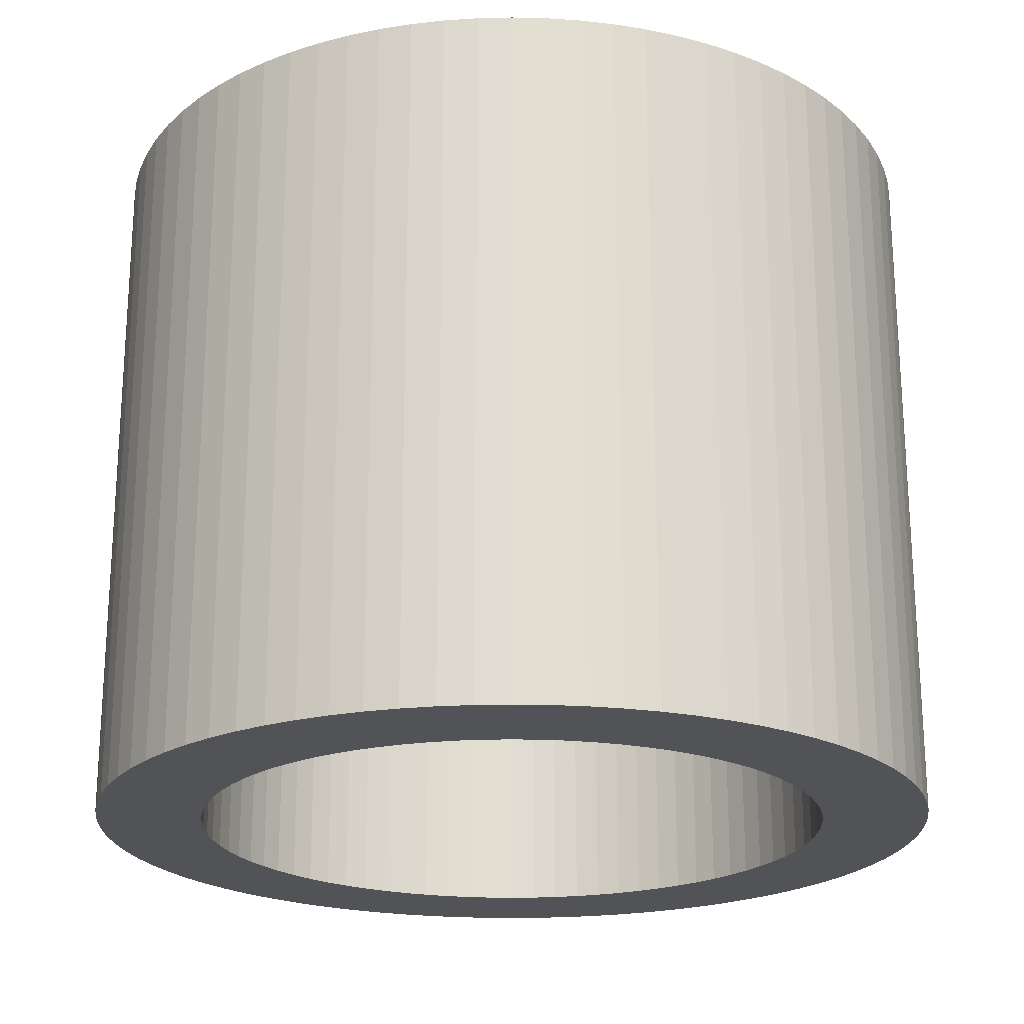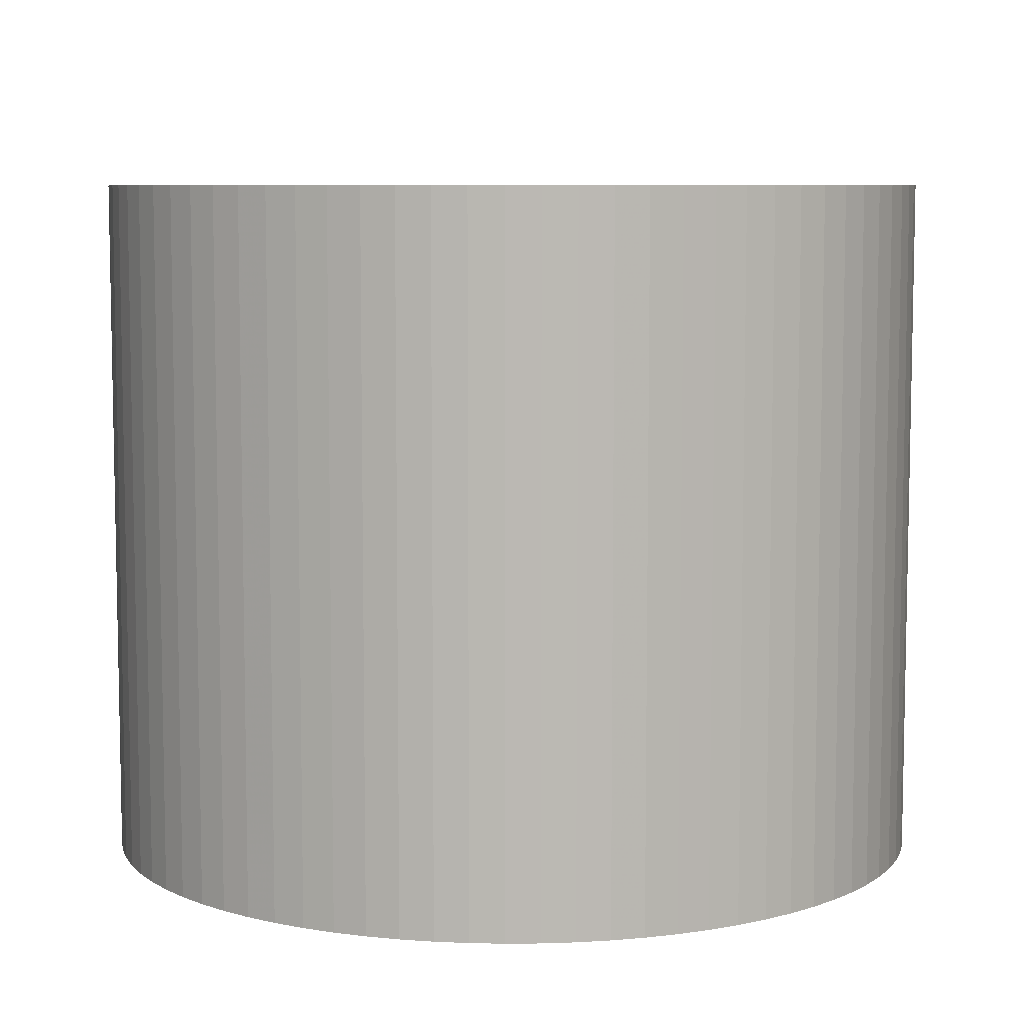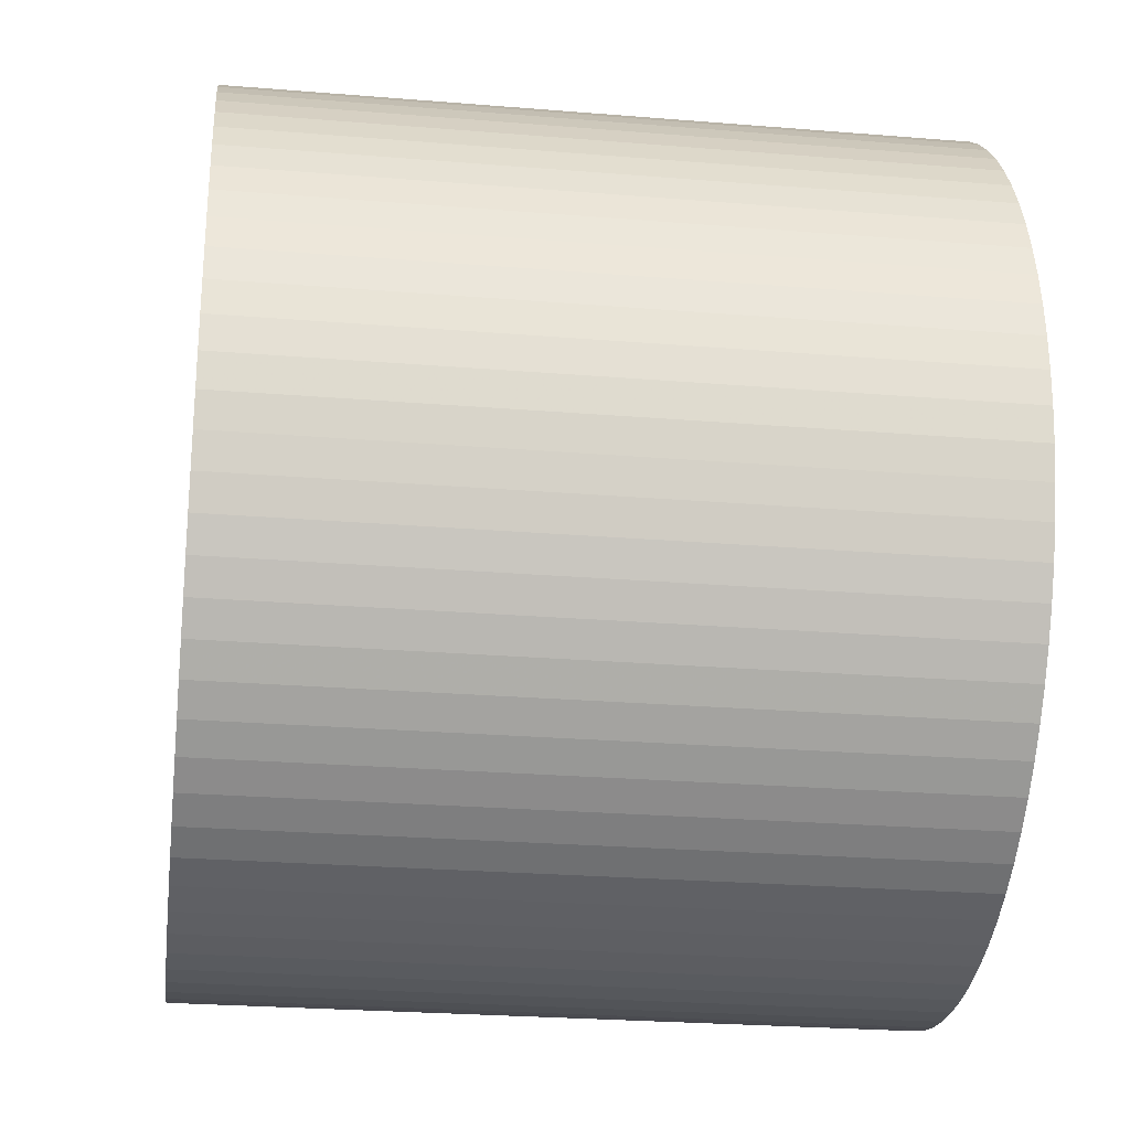
<metadata>
{"format":"obj","ext":"obj","renderer":"f3d","projection":"perspective","resolution":1024,"background":"white","views":[{"elev":-21.8,"azim":162.0,"up":"+Y"},{"elev":7.4,"azim":-8.1,"up":"+Y"},{"elev":-25.6,"azim":82.5,"up":"+Z"}]}
</metadata>
<code>
v 111.8 92.63 -8.799
v 83.85 92.63 -6.599
v 84.11 92.63 0
v 112.1 92.63 0
v 84.11 -92.63 0
v 83.85 -92.63 -6.599
v 111.8 -92.63 -8.799
v 112.1 -92.63 0
v 110.8 92.63 -17.54
v 83.08 92.63 -13.16
v 83.08 -92.63 -13.16
v 110.8 -92.63 -17.54
v 109 92.63 -26.18
v 81.79 92.63 -19.64
v 81.79 -92.63 -19.64
v 109 -92.63 -26.18
v 106.7 92.63 -34.66
v 79.99 92.63 -25.99
v 79.99 -92.63 -25.99
v 106.7 -92.63 -34.66
v 103.6 92.63 -42.92
v 77.71 92.63 -32.19
v 77.71 -92.63 -32.19
v 103.6 -92.63 -42.92
v 99.92 92.63 -50.91
v 74.94 92.63 -38.19
v 74.94 -92.63 -38.19
v 99.92 -92.63 -50.91
v 95.62 92.63 -58.6
v 71.72 92.63 -43.95
v 71.72 -92.63 -43.95
v 95.62 -92.63 -58.6
v 90.73 92.63 -65.92
v 68.05 92.63 -49.44
v 68.05 -92.63 -49.44
v 90.73 -92.63 -65.92
v 85.28 92.63 -72.83
v 63.96 92.63 -54.63
v 63.96 -92.63 -54.63
v 85.28 -92.63 -72.83
v 79.3 92.63 -79.3
v 59.48 92.63 -59.48
v 59.48 -92.63 -59.48
v 79.3 -92.63 -79.3
v 72.83 92.63 -85.28
v 54.63 92.63 -63.96
v 54.63 -92.63 -63.96
v 72.83 -92.63 -85.28
v 65.92 92.63 -90.73
v 49.44 92.63 -68.05
v 49.44 -92.63 -68.05
v 65.92 -92.63 -90.73
v 58.6 92.63 -95.62
v 43.95 92.63 -71.72
v 43.95 -92.63 -71.72
v 58.6 -92.63 -95.62
v 50.91 92.63 -99.92
v 38.19 92.63 -74.94
v 38.19 -92.63 -74.94
v 50.91 -92.63 -99.92
v 42.92 92.63 -103.6
v 32.19 92.63 -77.71
v 32.19 -92.63 -77.71
v 42.92 -92.63 -103.6
v 34.66 92.63 -106.7
v 25.99 92.63 -79.99
v 25.99 -92.63 -79.99
v 34.66 -92.63 -106.7
v 26.18 92.63 -109
v 19.64 92.63 -81.79
v 19.64 -92.63 -81.79
v 26.18 -92.63 -109
v 17.54 92.63 -110.8
v 13.16 92.63 -83.08
v 13.16 -92.63 -83.08
v 17.54 -92.63 -110.8
v 8.799 92.63 -111.8
v 6.599 92.63 -83.85
v 6.599 -92.63 -83.85
v 8.799 -92.63 -111.8
v 0 92.63 -112.1
v 0 92.63 -84.11
v 0 -92.63 -84.11
v 0 -92.63 -112.1
v -8.799 92.63 -111.8
v -6.599 92.63 -83.85
v -6.599 -92.63 -83.85
v -8.799 -92.63 -111.8
v -17.54 92.63 -110.8
v -13.16 92.63 -83.08
v -13.16 -92.63 -83.08
v -17.54 -92.63 -110.8
v -26.18 92.63 -109
v -19.64 92.63 -81.79
v -19.64 -92.63 -81.79
v -26.18 -92.63 -109
v -34.66 92.63 -106.7
v -25.99 92.63 -79.99
v -25.99 -92.63 -79.99
v -34.66 -92.63 -106.7
v -42.92 92.63 -103.6
v -32.19 92.63 -77.71
v -32.19 -92.63 -77.71
v -42.92 -92.63 -103.6
v -50.91 92.63 -99.92
v -38.19 92.63 -74.94
v -38.19 -92.63 -74.94
v -50.91 -92.63 -99.92
v -58.6 92.63 -95.62
v -43.95 92.63 -71.72
v -43.95 -92.63 -71.72
v -58.6 -92.63 -95.62
v -65.92 92.63 -90.73
v -49.44 92.63 -68.05
v -49.44 -92.63 -68.05
v -65.92 -92.63 -90.73
v -72.83 92.63 -85.28
v -54.63 92.63 -63.96
v -54.63 -92.63 -63.96
v -72.83 -92.63 -85.28
v -79.3 92.63 -79.3
v -59.48 92.63 -59.48
v -59.48 -92.63 -59.48
v -79.3 -92.63 -79.3
v -85.28 92.63 -72.83
v -63.96 92.63 -54.63
v -63.96 -92.63 -54.63
v -85.28 -92.63 -72.83
v -90.73 92.63 -65.92
v -68.05 92.63 -49.44
v -68.05 -92.63 -49.44
v -90.73 -92.63 -65.92
v -95.62 92.63 -58.6
v -71.72 92.63 -43.95
v -71.72 -92.63 -43.95
v -95.62 -92.63 -58.6
v -99.92 92.63 -50.91
v -74.94 92.63 -38.19
v -74.94 -92.63 -38.19
v -99.92 -92.63 -50.91
v -103.6 92.63 -42.92
v -77.71 92.63 -32.19
v -77.71 -92.63 -32.19
v -103.6 -92.63 -42.92
v -106.7 92.63 -34.66
v -79.99 92.63 -25.99
v -79.99 -92.63 -25.99
v -106.7 -92.63 -34.66
v -109 92.63 -26.18
v -81.79 92.63 -19.64
v -81.79 -92.63 -19.64
v -109 -92.63 -26.18
v -110.8 92.63 -17.54
v -83.08 92.63 -13.16
v -83.08 -92.63 -13.16
v -110.8 -92.63 -17.54
v -111.8 92.63 -8.799
v -83.85 92.63 -6.599
v -83.85 -92.63 -6.599
v -111.8 -92.63 -8.799
v -112.1 92.63 0
v -84.11 92.63 0
v -84.11 -92.63 0
v -112.1 -92.63 0
v -111.8 92.63 8.799
v -83.85 92.63 6.599
v -83.85 -92.63 6.599
v -111.8 -92.63 8.799
v -110.8 92.63 17.54
v -83.08 92.63 13.16
v -83.08 -92.63 13.16
v -110.8 -92.63 17.54
v -109 92.63 26.18
v -81.79 92.63 19.64
v -81.79 -92.63 19.64
v -109 -92.63 26.18
v -106.7 92.63 34.66
v -79.99 92.63 25.99
v -79.99 -92.63 25.99
v -106.7 -92.63 34.66
v -103.6 92.63 42.92
v -77.71 92.63 32.19
v -77.71 -92.63 32.19
v -103.6 -92.63 42.92
v -99.92 92.63 50.91
v -74.94 92.63 38.19
v -74.94 -92.63 38.19
v -99.92 -92.63 50.91
v -95.62 92.63 58.6
v -71.72 92.63 43.95
v -71.72 -92.63 43.95
v -95.62 -92.63 58.6
v -90.73 92.63 65.92
v -68.05 92.63 49.44
v -68.05 -92.63 49.44
v -90.73 -92.63 65.92
v -85.28 92.63 72.83
v -63.96 92.63 54.63
v -63.96 -92.63 54.63
v -85.28 -92.63 72.83
v -79.3 92.63 79.3
v -59.48 92.63 59.48
v -59.48 -92.63 59.48
v -79.3 -92.63 79.3
v -72.83 92.63 85.28
v -54.63 92.63 63.96
v -54.63 -92.63 63.96
v -72.83 -92.63 85.28
v -65.92 92.63 90.73
v -49.44 92.63 68.05
v -49.44 -92.63 68.05
v -65.92 -92.63 90.73
v -58.6 92.63 95.62
v -43.95 92.63 71.72
v -43.95 -92.63 71.72
v -58.6 -92.63 95.62
v -50.91 92.63 99.92
v -38.19 92.63 74.94
v -38.19 -92.63 74.94
v -50.91 -92.63 99.92
v -42.92 92.63 103.6
v -32.19 92.63 77.71
v -32.19 -92.63 77.71
v -42.92 -92.63 103.6
v -34.66 92.63 106.7
v -25.99 92.63 79.99
v -25.99 -92.63 79.99
v -34.66 -92.63 106.7
v -26.18 92.63 109
v -19.64 92.63 81.79
v -19.64 -92.63 81.79
v -26.18 -92.63 109
v -17.54 92.63 110.8
v -13.16 92.63 83.08
v -13.16 -92.63 83.08
v -17.54 -92.63 110.8
v -8.799 92.63 111.8
v -6.599 92.63 83.85
v -6.599 -92.63 83.85
v -8.799 -92.63 111.8
v 0 92.63 112.1
v 0 92.63 84.11
v 0 -92.63 84.11
v 0 -92.63 112.1
v 8.799 92.63 111.8
v 6.599 92.63 83.85
v 6.599 -92.63 83.85
v 8.799 -92.63 111.8
v 17.54 92.63 110.8
v 13.16 92.63 83.08
v 13.16 -92.63 83.08
v 17.54 -92.63 110.8
v 26.18 92.63 109
v 19.64 92.63 81.79
v 19.64 -92.63 81.79
v 26.18 -92.63 109
v 34.66 92.63 106.7
v 25.99 92.63 79.99
v 25.99 -92.63 79.99
v 34.66 -92.63 106.7
v 42.92 92.63 103.6
v 32.19 92.63 77.71
v 32.19 -92.63 77.71
v 42.92 -92.63 103.6
v 50.91 92.63 99.92
v 38.19 92.63 74.94
v 38.19 -92.63 74.94
v 50.91 -92.63 99.92
v 58.6 92.63 95.62
v 43.95 92.63 71.72
v 43.95 -92.63 71.72
v 58.6 -92.63 95.62
v 65.92 92.63 90.73
v 49.44 92.63 68.05
v 49.44 -92.63 68.05
v 65.92 -92.63 90.73
v 72.83 92.63 85.28
v 54.63 92.63 63.96
v 54.63 -92.63 63.96
v 72.83 -92.63 85.28
v 79.3 92.63 79.3
v 59.48 92.63 59.48
v 59.48 -92.63 59.48
v 79.3 -92.63 79.3
v 85.28 92.63 72.83
v 63.96 92.63 54.63
v 63.96 -92.63 54.63
v 85.28 -92.63 72.83
v 90.73 92.63 65.92
v 68.05 92.63 49.44
v 68.05 -92.63 49.44
v 90.73 -92.63 65.92
v 95.62 92.63 58.6
v 71.72 92.63 43.95
v 71.72 -92.63 43.95
v 95.62 -92.63 58.6
v 99.92 92.63 50.91
v 74.94 92.63 38.19
v 74.94 -92.63 38.19
v 99.92 -92.63 50.91
v 103.6 92.63 42.92
v 77.71 92.63 32.19
v 77.71 -92.63 32.19
v 103.6 -92.63 42.92
v 106.7 92.63 34.66
v 79.99 92.63 25.99
v 79.99 -92.63 25.99
v 106.7 -92.63 34.66
v 109 92.63 26.18
v 81.79 92.63 19.64
v 81.79 -92.63 19.64
v 109 -92.63 26.18
v 110.8 92.63 17.54
v 83.08 92.63 13.16
v 83.08 -92.63 13.16
v 110.8 -92.63 17.54
v 111.8 92.63 8.799
v 83.85 92.63 6.599
v 83.85 -92.63 6.599
v 111.8 -92.63 8.799
g obj_63545514
f 1 2 3
f 4 1 3
f 5 6 7
f 5 7 8
f 4 7 1
f 7 4 8
f 2 6 3
f 5 3 6
f 9 10 2
f 1 9 2
f 6 11 12
f 6 12 7
f 1 12 9
f 12 1 7
f 10 11 2
f 6 2 11
f 13 14 10
f 9 13 10
f 11 15 16
f 11 16 12
f 9 16 13
f 16 9 12
f 14 15 10
f 11 10 15
f 17 18 14
f 13 17 14
f 15 19 20
f 15 20 16
f 13 20 17
f 20 13 16
f 18 19 14
f 15 14 19
f 21 22 18
f 17 21 18
f 19 23 24
f 19 24 20
f 17 24 21
f 24 17 20
f 22 23 18
f 19 18 23
f 25 26 22
f 21 25 22
f 23 27 28
f 23 28 24
f 21 28 25
f 28 21 24
f 26 27 22
f 23 22 27
f 29 30 26
f 25 29 26
f 27 31 32
f 27 32 28
f 25 32 29
f 32 25 28
f 30 31 26
f 27 26 31
f 33 34 30
f 29 33 30
f 31 35 36
f 31 36 32
f 29 36 33
f 36 29 32
f 34 35 30
f 31 30 35
f 37 38 34
f 33 37 34
f 35 39 40
f 35 40 36
f 33 40 37
f 40 33 36
f 38 39 34
f 35 34 39
f 41 42 38
f 37 41 38
f 39 43 44
f 39 44 40
f 37 44 41
f 44 37 40
f 42 43 38
f 39 38 43
f 45 46 42
f 41 45 42
f 43 47 48
f 43 48 44
f 41 48 45
f 48 41 44
f 46 47 42
f 43 42 47
f 49 50 46
f 45 49 46
f 47 51 52
f 47 52 48
f 45 52 49
f 52 45 48
f 50 51 46
f 47 46 51
f 53 54 50
f 49 53 50
f 51 55 56
f 51 56 52
f 49 56 53
f 56 49 52
f 54 55 50
f 51 50 55
f 57 58 54
f 53 57 54
f 55 59 60
f 55 60 56
f 53 60 57
f 60 53 56
f 58 59 54
f 55 54 59
f 61 62 58
f 57 61 58
f 59 63 64
f 59 64 60
f 57 64 61
f 64 57 60
f 62 63 58
f 59 58 63
f 65 66 62
f 61 65 62
f 63 67 68
f 63 68 64
f 61 68 65
f 68 61 64
f 66 67 62
f 63 62 67
f 69 70 66
f 65 69 66
f 67 71 72
f 67 72 68
f 65 72 69
f 72 65 68
f 70 71 66
f 67 66 71
f 73 74 70
f 69 73 70
f 71 75 76
f 71 76 72
f 69 76 73
f 76 69 72
f 74 75 70
f 71 70 75
f 77 78 74
f 73 77 74
f 75 79 80
f 75 80 76
f 73 80 77
f 80 73 76
f 78 79 74
f 75 74 79
f 81 82 78
f 77 81 78
f 79 83 84
f 79 84 80
f 77 84 81
f 84 77 80
f 82 83 78
f 79 78 83
f 85 86 82
f 81 85 82
f 83 87 88
f 83 88 84
f 81 88 85
f 88 81 84
f 86 87 82
f 83 82 87
f 89 90 86
f 85 89 86
f 87 91 92
f 87 92 88
f 85 92 89
f 92 85 88
f 90 91 86
f 87 86 91
f 93 94 90
f 89 93 90
f 91 95 96
f 91 96 92
f 89 96 93
f 96 89 92
f 94 95 90
f 91 90 95
f 97 98 94
f 93 97 94
f 95 99 100
f 95 100 96
f 93 100 97
f 100 93 96
f 98 99 94
f 95 94 99
f 101 102 98
f 97 101 98
f 99 103 104
f 99 104 100
f 97 104 101
f 104 97 100
f 102 103 98
f 99 98 103
f 105 106 102
f 101 105 102
f 103 107 108
f 103 108 104
f 101 108 105
f 108 101 104
f 106 107 102
f 103 102 107
f 109 110 106
f 105 109 106
f 107 111 112
f 107 112 108
f 105 112 109
f 112 105 108
f 110 111 106
f 107 106 111
f 113 114 110
f 109 113 110
f 111 115 116
f 111 116 112
f 109 116 113
f 116 109 112
f 114 115 110
f 111 110 115
f 117 118 114
f 113 117 114
f 115 119 120
f 115 120 116
f 113 120 117
f 120 113 116
f 118 119 114
f 115 114 119
f 121 122 118
f 117 121 118
f 119 123 124
f 119 124 120
f 117 124 121
f 124 117 120
f 122 123 118
f 119 118 123
f 125 126 122
f 121 125 122
f 123 127 128
f 123 128 124
f 121 128 125
f 128 121 124
f 126 127 122
f 123 122 127
f 129 130 126
f 125 129 126
f 127 131 132
f 127 132 128
f 125 132 129
f 132 125 128
f 130 131 126
f 127 126 131
f 133 134 130
f 129 133 130
f 131 135 136
f 131 136 132
f 129 136 133
f 136 129 132
f 134 135 130
f 131 130 135
f 137 138 134
f 133 137 134
f 135 139 140
f 135 140 136
f 133 140 137
f 140 133 136
f 138 139 134
f 135 134 139
f 141 142 138
f 137 141 138
f 139 143 144
f 139 144 140
f 137 144 141
f 144 137 140
f 142 143 138
f 139 138 143
f 145 146 142
f 141 145 142
f 143 147 148
f 143 148 144
f 141 148 145
f 148 141 144
f 146 147 142
f 143 142 147
f 149 150 146
f 145 149 146
f 147 151 152
f 147 152 148
f 145 152 149
f 152 145 148
f 150 151 146
f 147 146 151
f 153 154 150
f 149 153 150
f 151 155 156
f 151 156 152
f 149 156 153
f 156 149 152
f 154 155 150
f 151 150 155
f 157 158 154
f 153 157 154
f 155 159 160
f 155 160 156
f 153 160 157
f 160 153 156
f 158 159 154
f 155 154 159
f 161 162 158
f 157 161 158
f 159 163 164
f 159 164 160
f 157 164 161
f 164 157 160
f 162 163 158
f 159 158 163
f 165 166 162
f 161 165 162
f 163 167 168
f 163 168 164
f 161 168 165
f 168 161 164
f 166 167 162
f 163 162 167
f 169 170 166
f 165 169 166
f 167 171 172
f 167 172 168
f 165 172 169
f 172 165 168
f 170 171 166
f 167 166 171
f 173 174 170
f 169 173 170
f 171 175 176
f 171 176 172
f 169 176 173
f 176 169 172
f 174 175 170
f 171 170 175
f 177 178 174
f 173 177 174
f 175 179 180
f 175 180 176
f 173 180 177
f 180 173 176
f 178 179 174
f 175 174 179
f 181 182 178
f 177 181 178
f 179 183 184
f 179 184 180
f 177 184 181
f 184 177 180
f 182 183 178
f 179 178 183
f 185 186 182
f 181 185 182
f 183 187 188
f 183 188 184
f 181 188 185
f 188 181 184
f 186 187 182
f 183 182 187
f 189 190 186
f 185 189 186
f 187 191 192
f 187 192 188
f 185 192 189
f 192 185 188
f 190 191 186
f 187 186 191
f 193 194 190
f 189 193 190
f 191 195 196
f 191 196 192
f 189 196 193
f 196 189 192
f 194 195 190
f 191 190 195
f 197 198 194
f 193 197 194
f 195 199 200
f 195 200 196
f 193 200 197
f 200 193 196
f 198 199 194
f 195 194 199
f 201 202 198
f 197 201 198
f 199 203 204
f 199 204 200
f 197 204 201
f 204 197 200
f 202 203 198
f 199 198 203
f 205 206 202
f 201 205 202
f 203 207 208
f 203 208 204
f 201 208 205
f 208 201 204
f 206 207 202
f 203 202 207
f 209 210 206
f 205 209 206
f 207 211 212
f 207 212 208
f 205 212 209
f 212 205 208
f 210 211 206
f 207 206 211
f 213 214 210
f 209 213 210
f 211 215 216
f 211 216 212
f 209 216 213
f 216 209 212
f 214 215 210
f 211 210 215
f 217 218 214
f 213 217 214
f 215 219 220
f 215 220 216
f 213 220 217
f 220 213 216
f 218 219 214
f 215 214 219
f 221 222 218
f 217 221 218
f 219 223 224
f 219 224 220
f 217 224 221
f 224 217 220
f 222 223 218
f 219 218 223
f 225 226 222
f 221 225 222
f 223 227 228
f 223 228 224
f 221 228 225
f 228 221 224
f 226 227 222
f 223 222 227
f 229 230 226
f 225 229 226
f 227 231 232
f 227 232 228
f 225 232 229
f 232 225 228
f 230 231 226
f 227 226 231
f 233 234 230
f 229 233 230
f 231 235 236
f 231 236 232
f 229 236 233
f 236 229 232
f 234 235 230
f 231 230 235
f 237 238 234
f 233 237 234
f 235 239 240
f 235 240 236
f 233 240 237
f 240 233 236
f 238 239 234
f 235 234 239
f 241 242 238
f 237 241 238
f 239 243 244
f 239 244 240
f 237 244 241
f 244 237 240
f 242 243 238
f 239 238 243
f 245 246 242
f 241 245 242
f 243 247 248
f 243 248 244
f 241 248 245
f 248 241 244
f 246 247 242
f 243 242 247
f 249 250 246
f 245 249 246
f 247 251 252
f 247 252 248
f 245 252 249
f 252 245 248
f 250 251 246
f 247 246 251
f 253 254 250
f 249 253 250
f 251 255 256
f 251 256 252
f 249 256 253
f 256 249 252
f 254 255 250
f 251 250 255
f 257 258 254
f 253 257 254
f 255 259 260
f 255 260 256
f 253 260 257
f 260 253 256
f 258 259 254
f 255 254 259
f 261 262 258
f 257 261 258
f 259 263 264
f 259 264 260
f 257 264 261
f 264 257 260
f 262 263 258
f 259 258 263
f 265 266 262
f 261 265 262
f 263 267 268
f 263 268 264
f 261 268 265
f 268 261 264
f 266 267 262
f 263 262 267
f 269 270 266
f 265 269 266
f 267 271 272
f 267 272 268
f 265 272 269
f 272 265 268
f 270 271 266
f 267 266 271
f 273 274 270
f 269 273 270
f 271 275 276
f 271 276 272
f 269 276 273
f 276 269 272
f 274 275 270
f 271 270 275
f 277 278 274
f 273 277 274
f 275 279 280
f 275 280 276
f 273 280 277
f 280 273 276
f 278 279 274
f 275 274 279
f 281 282 278
f 277 281 278
f 279 283 284
f 279 284 280
f 277 284 281
f 284 277 280
f 282 283 278
f 279 278 283
f 285 286 282
f 281 285 282
f 283 287 288
f 283 288 284
f 281 288 285
f 288 281 284
f 286 287 282
f 283 282 287
f 289 290 286
f 285 289 286
f 287 291 292
f 287 292 288
f 285 292 289
f 292 285 288
f 290 291 286
f 287 286 291
f 293 294 290
f 289 293 290
f 291 295 296
f 291 296 292
f 289 296 293
f 296 289 292
f 294 295 290
f 291 290 295
f 297 298 294
f 293 297 294
f 295 299 300
f 295 300 296
f 293 300 297
f 300 293 296
f 298 299 294
f 295 294 299
f 301 302 298
f 297 301 298
f 299 303 304
f 299 304 300
f 297 304 301
f 304 297 300
f 302 303 298
f 299 298 303
f 305 306 302
f 301 305 302
f 303 307 308
f 303 308 304
f 301 308 305
f 308 301 304
f 306 307 302
f 303 302 307
f 309 310 306
f 305 309 306
f 307 311 312
f 307 312 308
f 305 312 309
f 312 305 308
f 310 311 306
f 307 306 311
f 313 314 310
f 309 313 310
f 311 315 316
f 311 316 312
f 309 316 313
f 316 309 312
f 314 315 310
f 311 310 315
f 317 318 314
f 313 317 314
f 315 319 320
f 315 320 316
f 313 320 317
f 320 313 316
f 318 319 314
f 315 314 319
f 4 3 318
f 317 4 318
f 319 5 8
f 319 8 320
f 317 8 4
f 8 317 320
f 3 5 318
f 319 318 5

</code>
